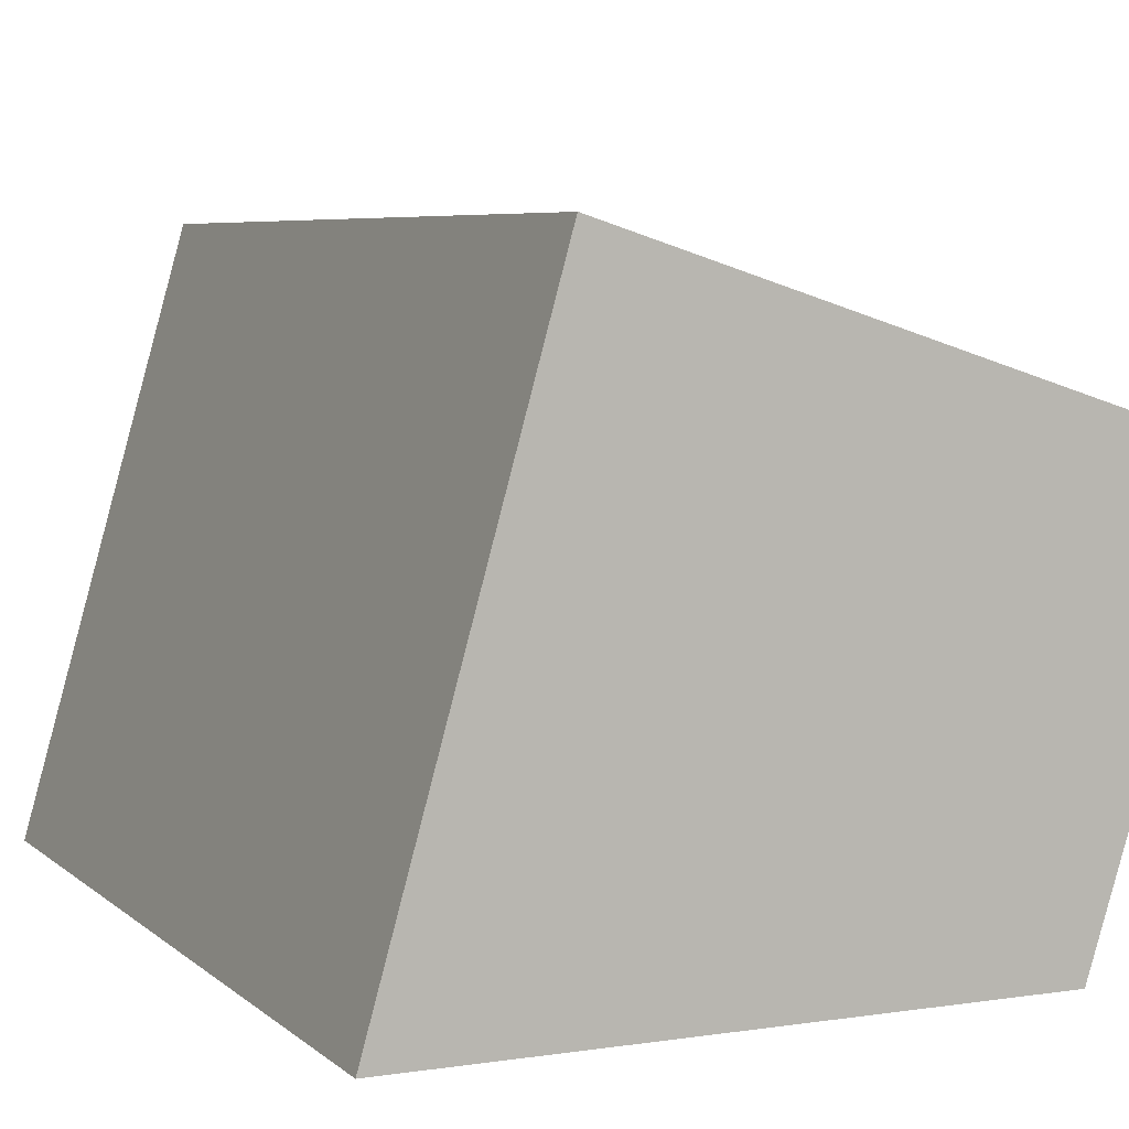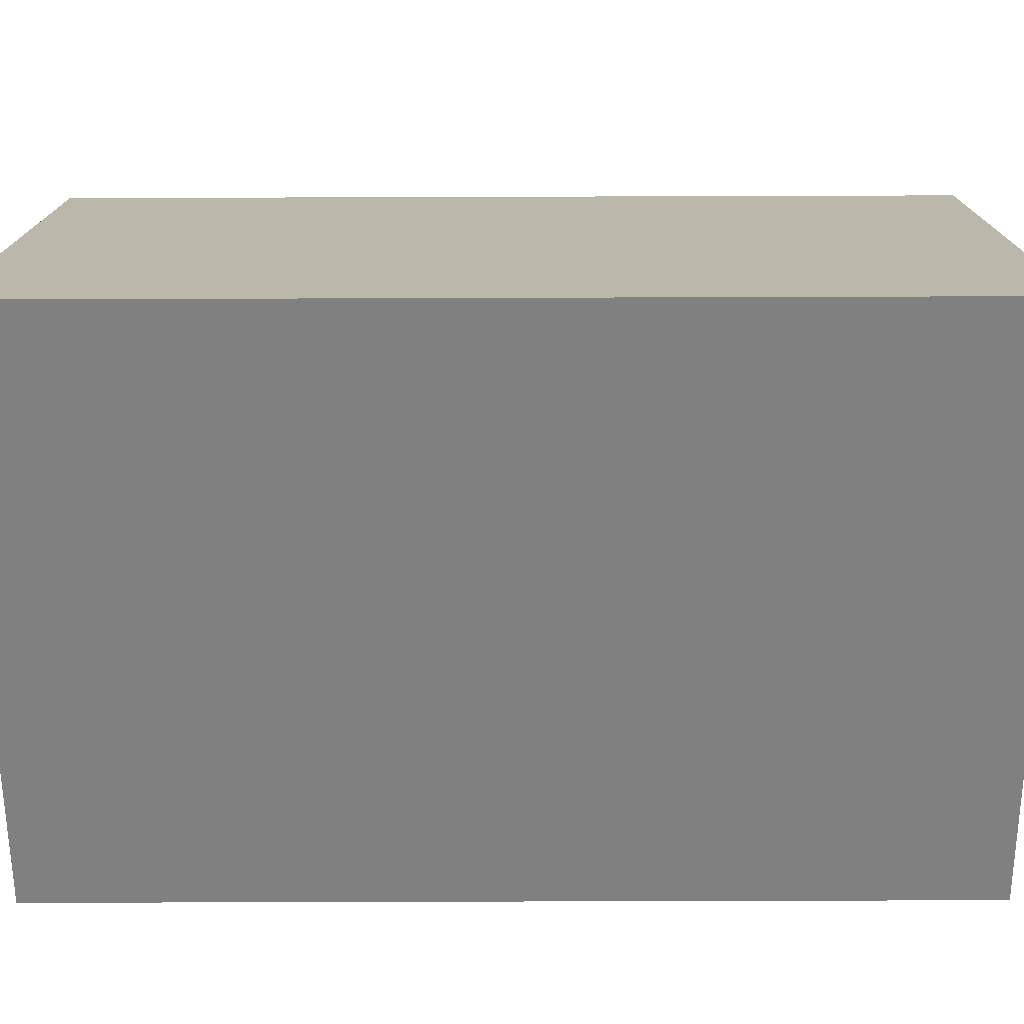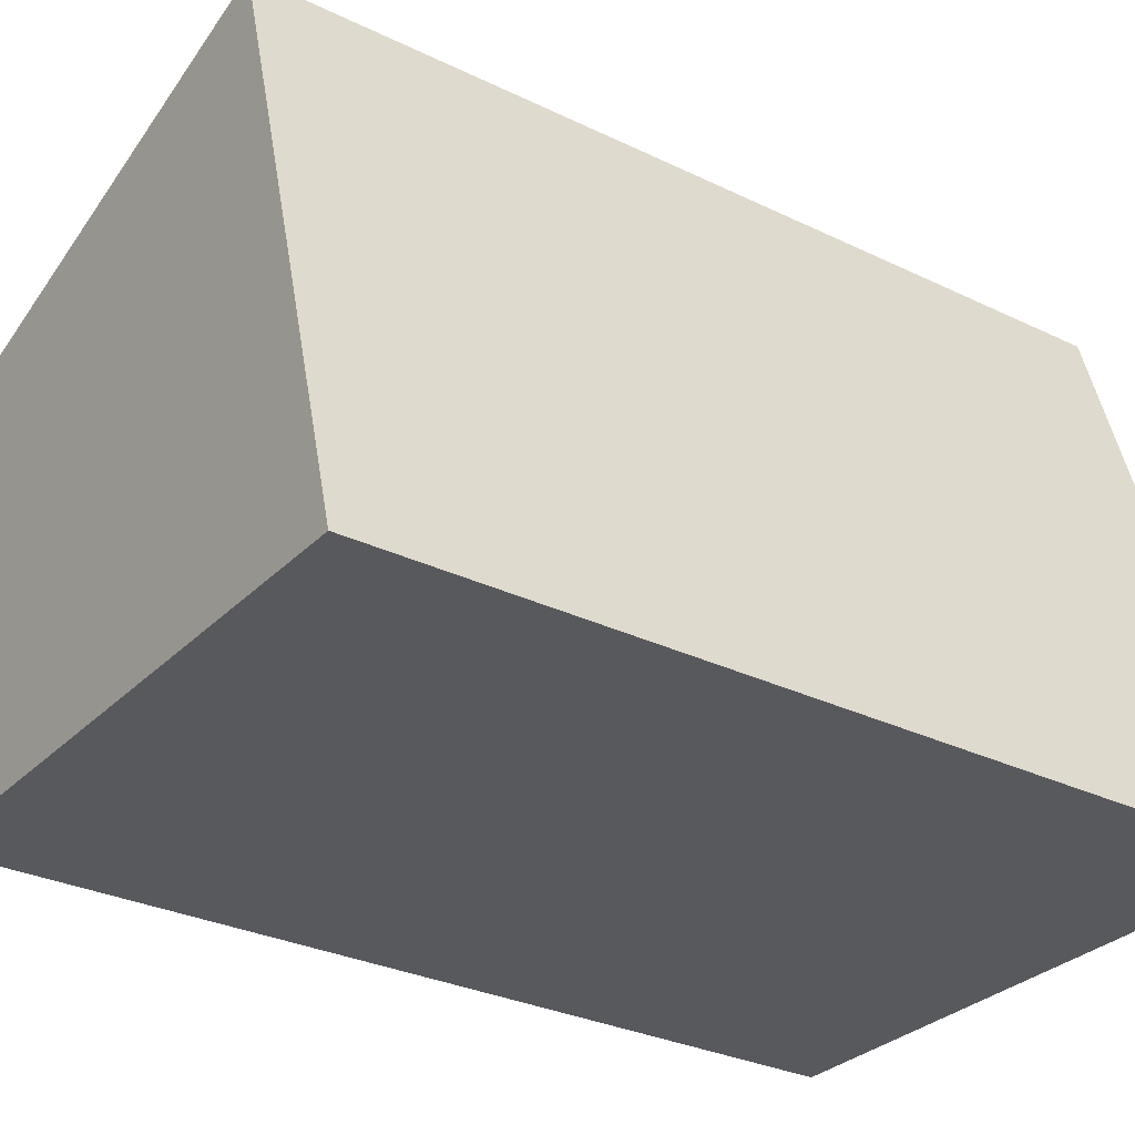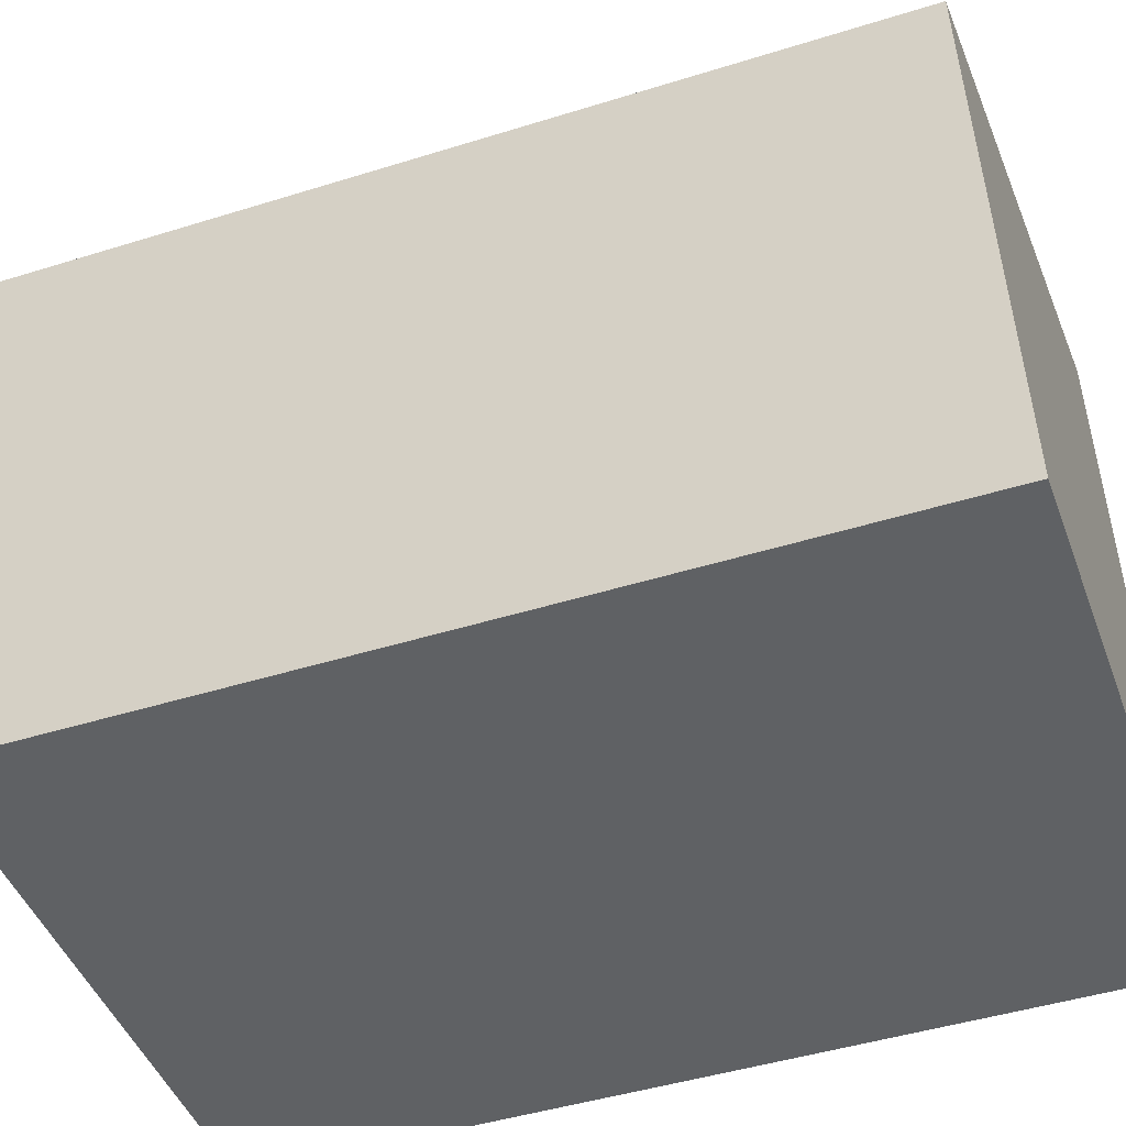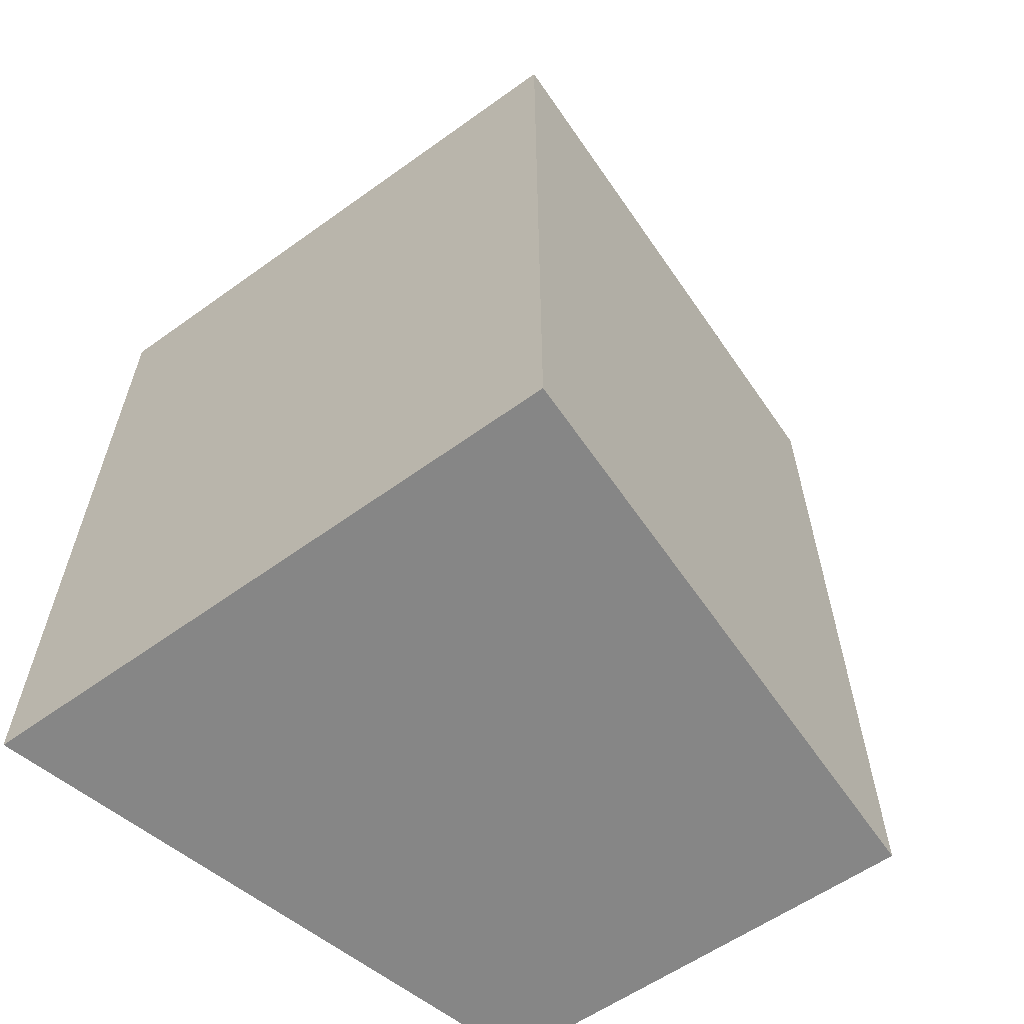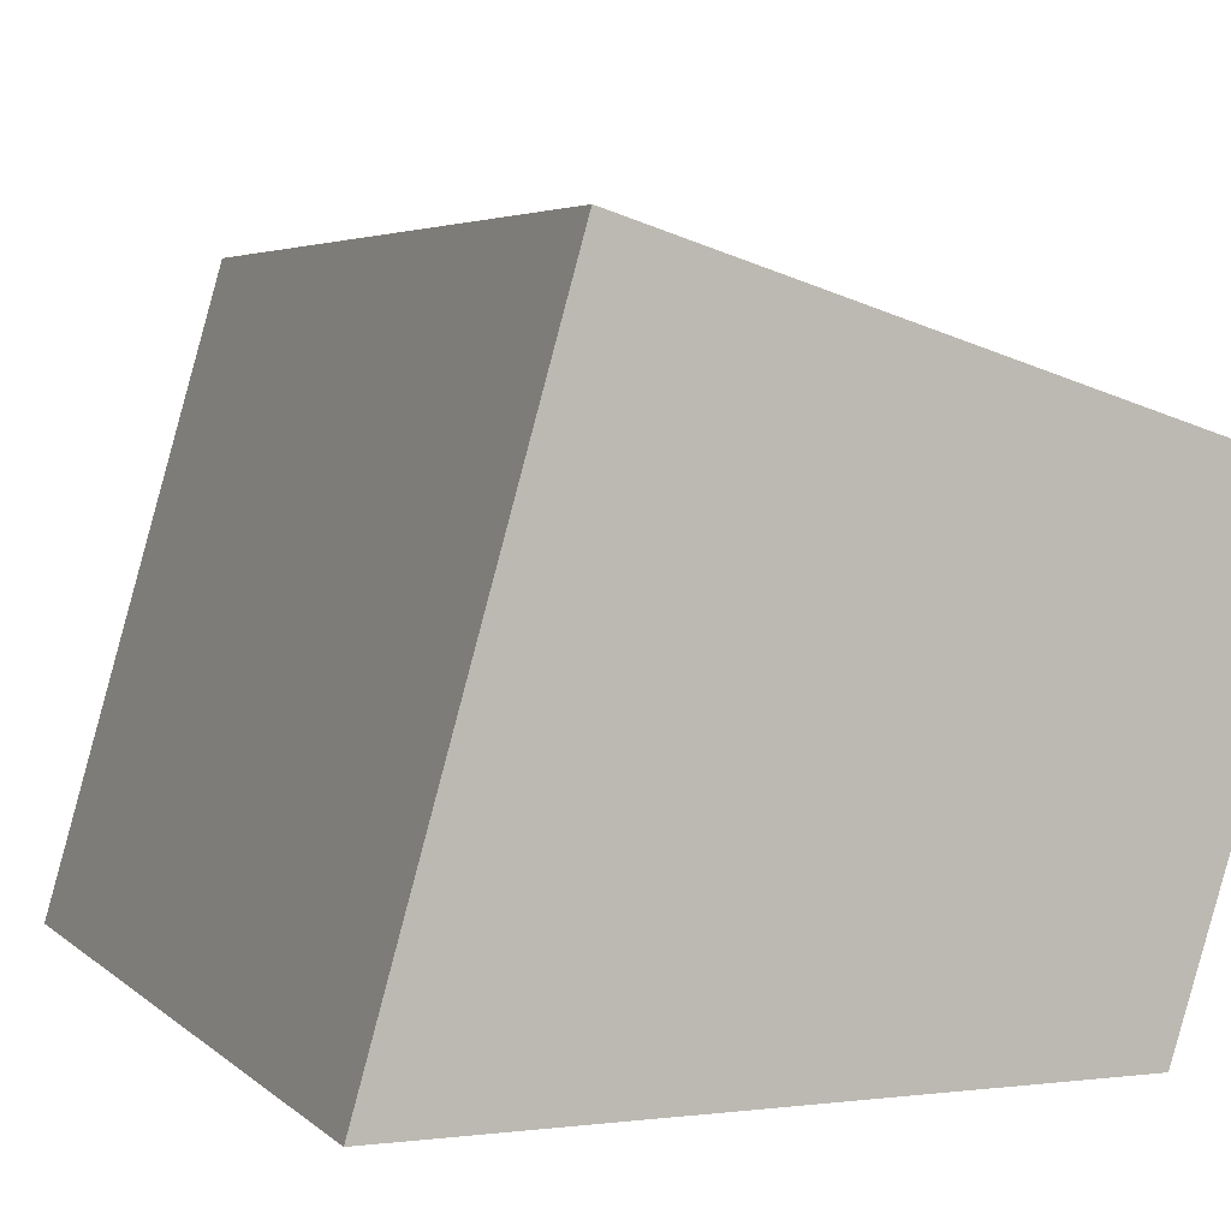
<metadata>
{"format":"obj","ext":"obj","renderer":"f3d","projection":"perspective","resolution":1024,"background":"white","views":[{"elev":6.1,"azim":-24.9,"up":"+Z"},{"elev":-59.9,"azim":-89.8,"up":"+Z"},{"elev":-30.0,"azim":-125.3,"up":"+Z"},{"elev":-45.7,"azim":109.8,"up":"+Z"},{"elev":-62.2,"azim":-38.0,"up":"+Y"},{"elev":4.1,"azim":-22.1,"up":"+Z"}]}
</metadata>
<code>
v  0.864 4.615 3.041
v  3.091 4.615 -0.01
v  0 4.615 2.826e-16
v  3.767 4.615 2.121
v  0 0 0
v  0.864 -1.862e-16 3.041
v  3.767 -1.299e-16 2.121
v  3.091 6.123e-19 -0.01
g defaultobject
f 1 2 3
f 2 1 4
f 5 1 3
f 1 5 6
f 6 4 1
f 4 6 7
f 7 2 4
f 2 7 8
f 8 3 2
f 3 8 5
f 8 6 5
f 6 8 7

</code>
